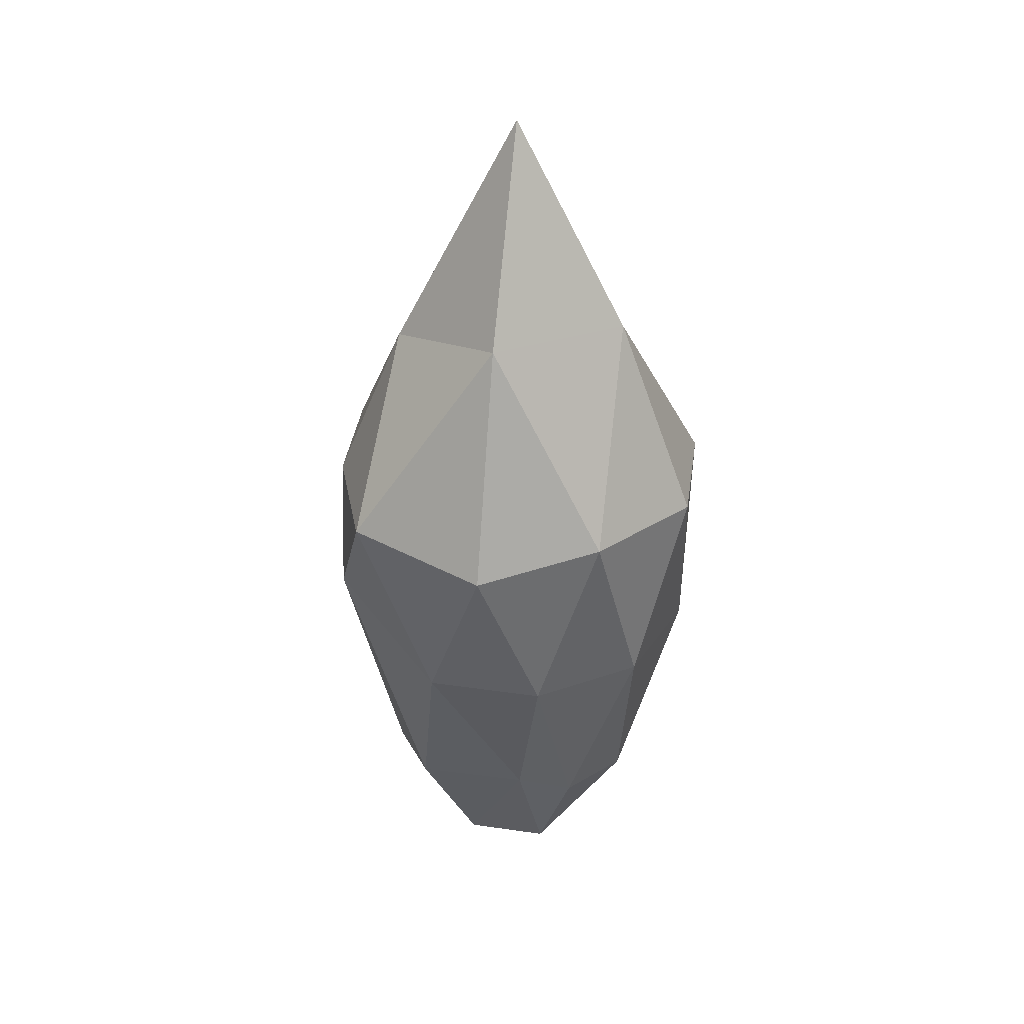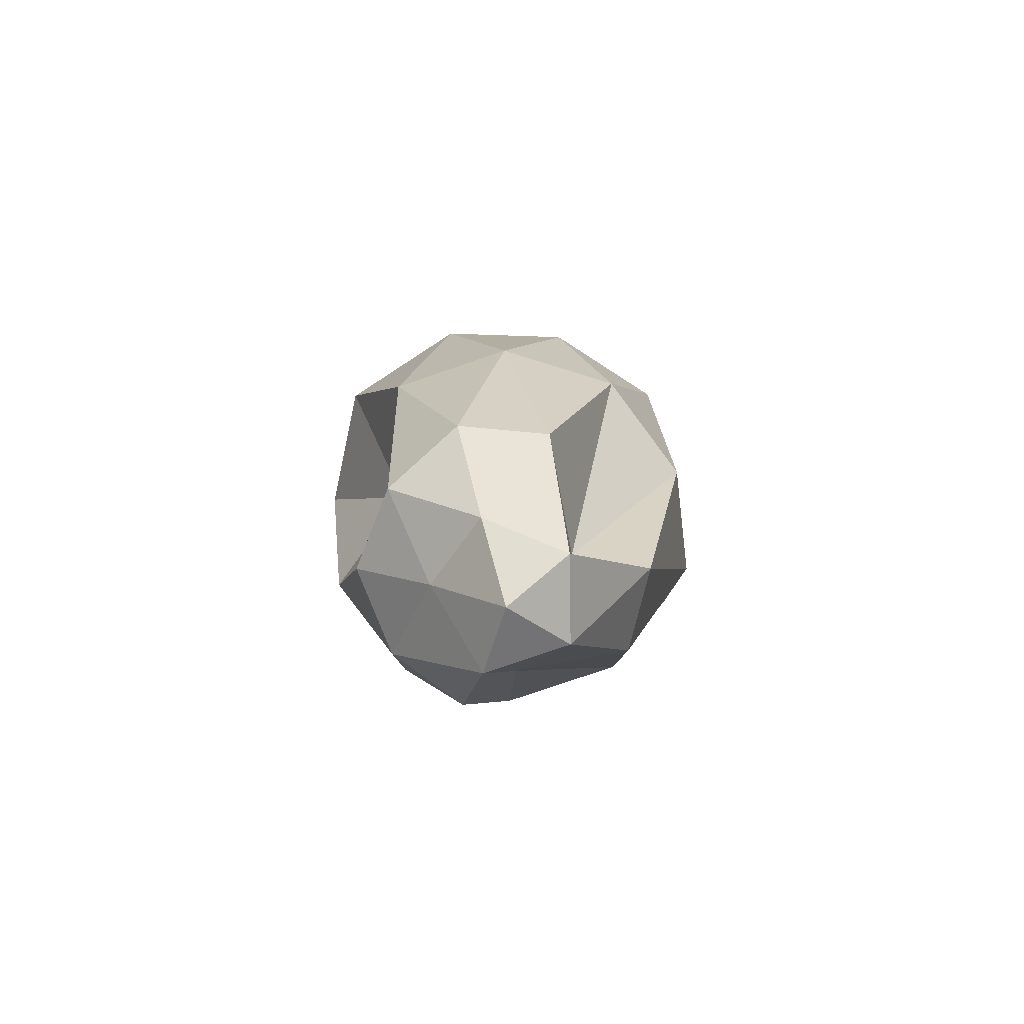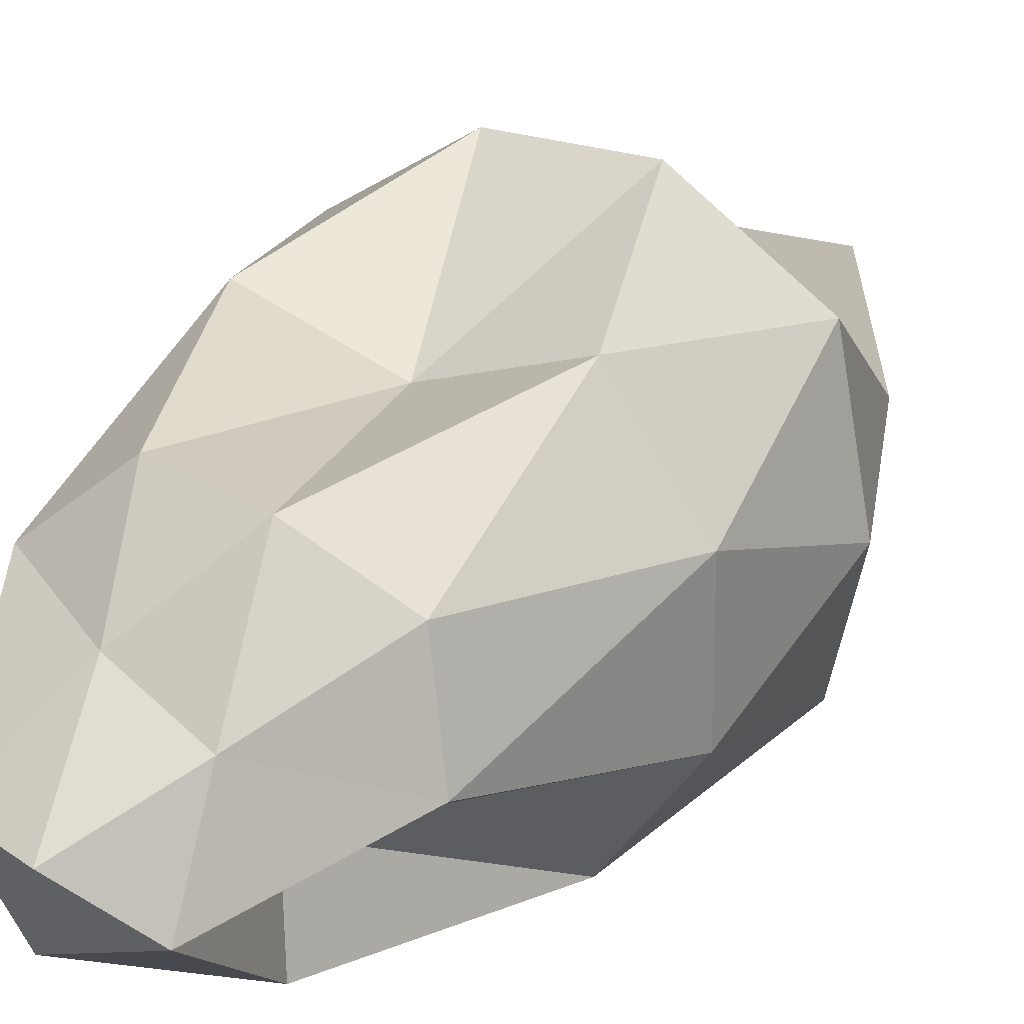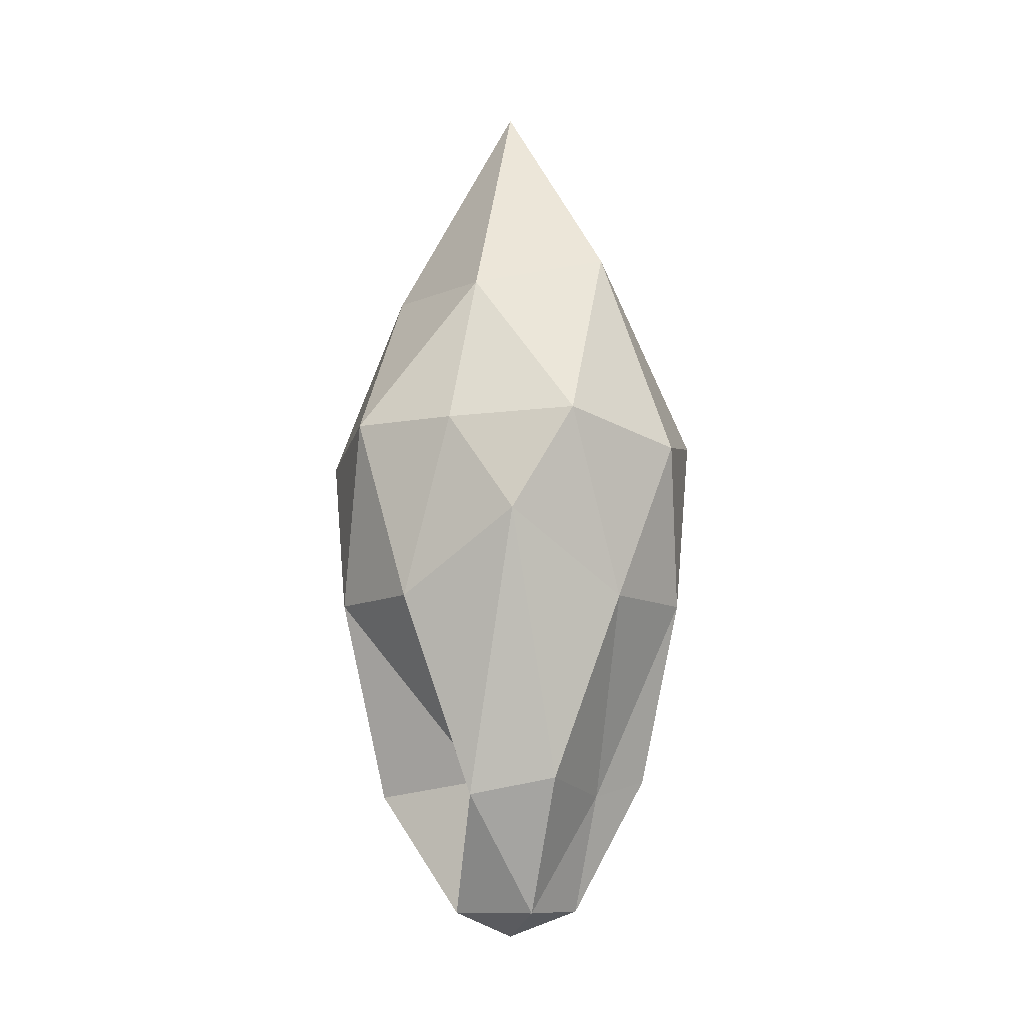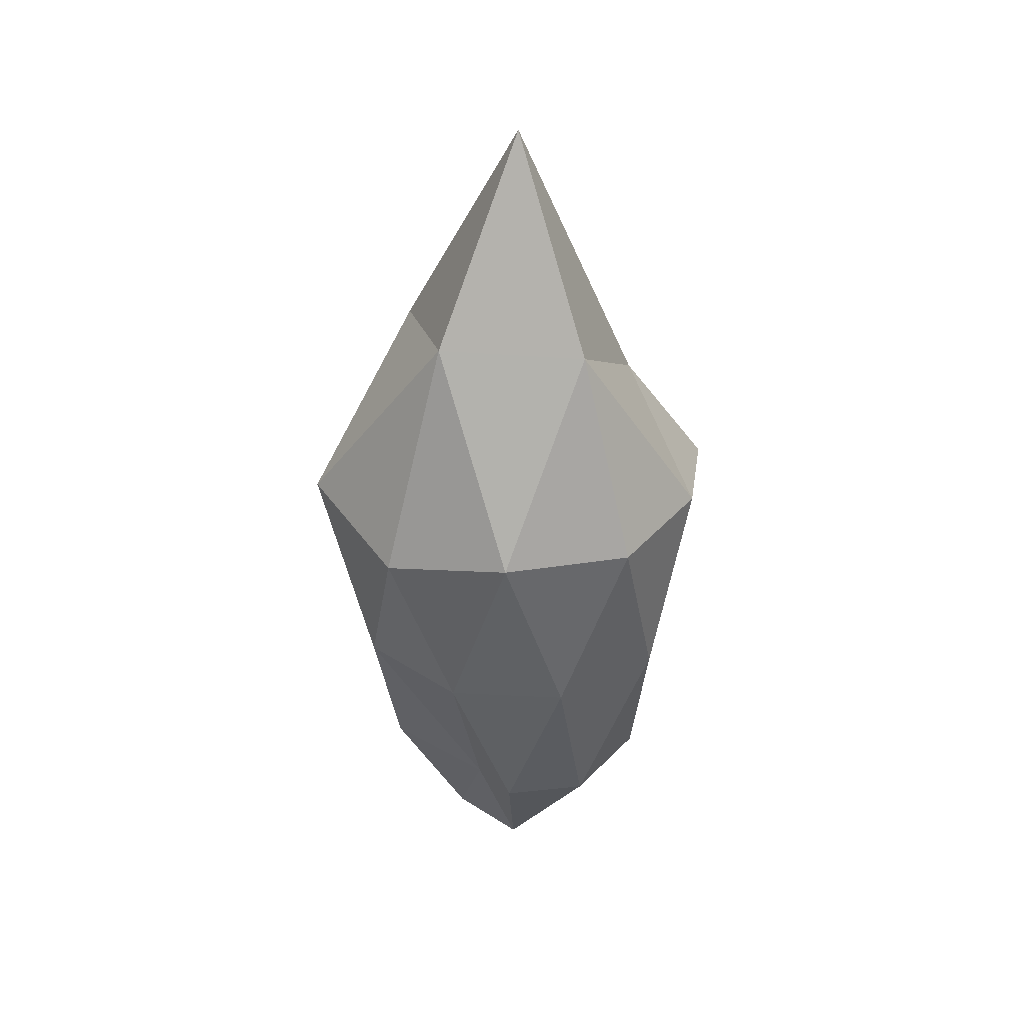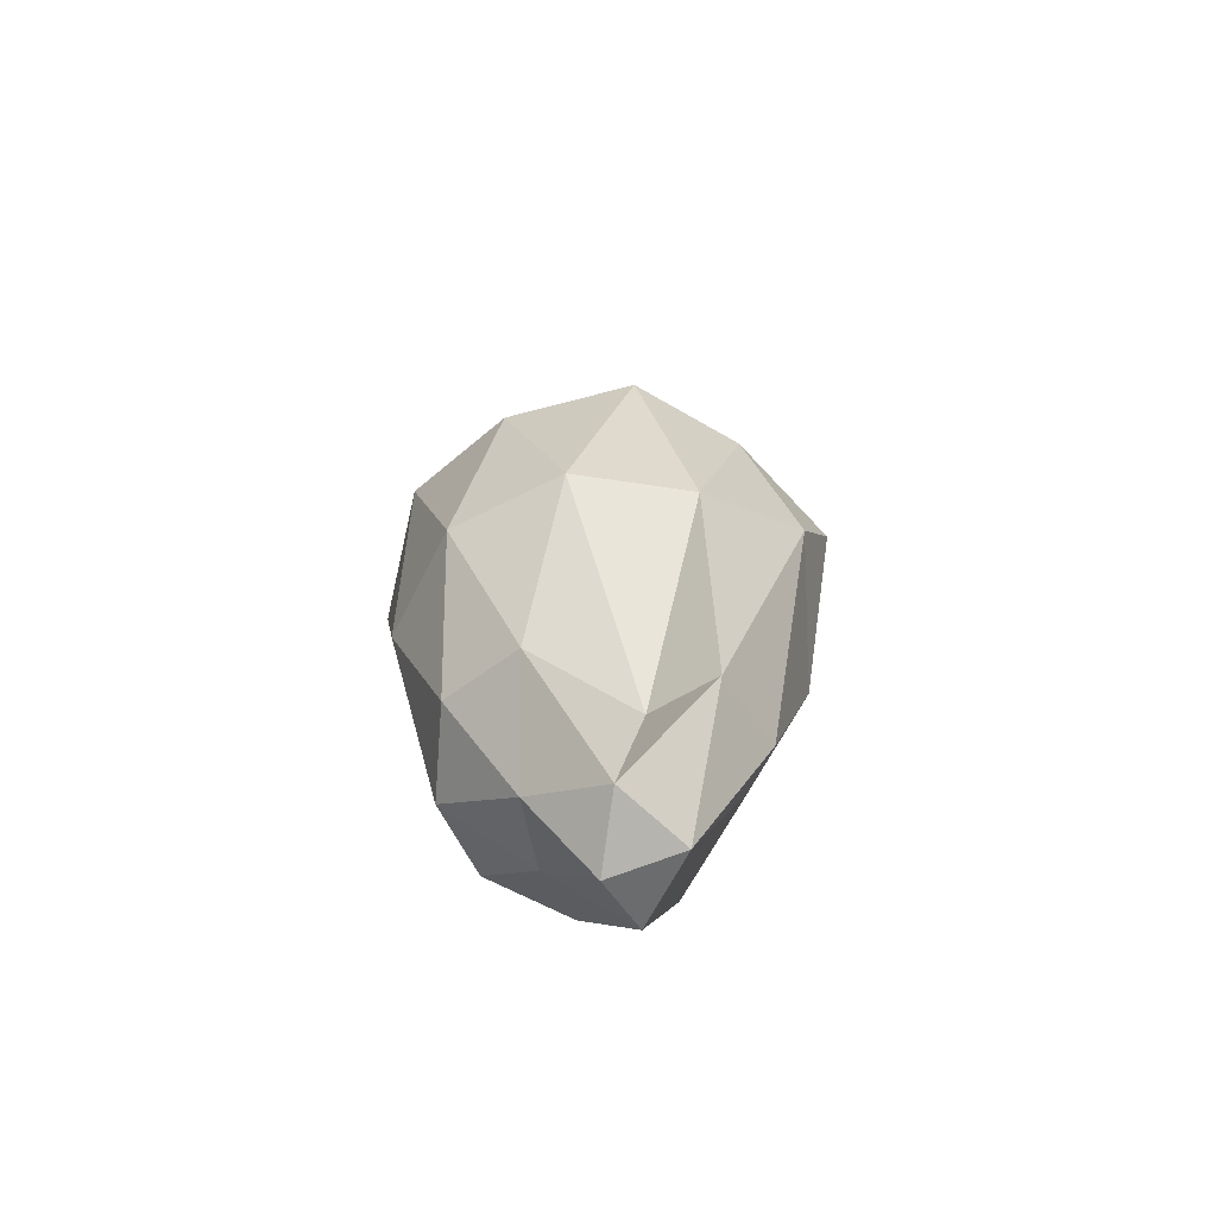
<metadata>
{"format":"obj","ext":"obj","renderer":"f3d","projection":"perspective","resolution":1024,"background":"white","views":[{"elev":34.6,"azim":-115.0,"up":"+Y"},{"elev":-79.2,"azim":72.8,"up":"+Y"},{"elev":24.8,"azim":28.8,"up":"+Z"},{"elev":-10.2,"azim":179.4,"up":"+Y"},{"elev":37.1,"azim":-86.3,"up":"+Y"},{"elev":-63.8,"azim":117.3,"up":"+Y"}]}
</metadata>
<code>
o Icosphere
v 0 0.5884 -0
v 0.1288 0.7701 0.0936
v -0.04921 0.7701 0.1515
v -0.1592 0.7701 -0
v -0.04921 0.7701 -0.1515
v 0.03284 0.7701 -0.06222
v 0.07159 1.153 0.2203
v -0.1801 1.177 0.1362
v -0.1874 1.153 -0.1362
v 0.07159 1.177 -0.1974
v 0.2163 1.153 0
v 0 1.612 0
v -0.02402 0.6895 0.07392
v 0.06288 0.6655 0.04569
v 0.0468 0.7516 0.144
v 0.1515 0.7516 -0
v 0.06288 0.6176 -0.04569
v -0.07773 0.6176 -0
v -0.1225 0.7516 0.08902
v -0.02402 0.6176 -0.07392
v -0.1014 0.7516 -0.04216
v 0.0468 0.7516 -0.144
v 0.1982 0.9748 0.06439
v 0.1982 0.9748 -0.06439
v 0 0.9748 0.1269
v 0.1225 0.9748 0.1686
v -0.1982 0.9748 0.06439
v -0.1225 0.9748 0.1686
v -0.1225 0.9748 -0.1686
v -0.1982 0.9748 -0.06439
v 0.1225 0.9748 -0.1686
v 0 1.066 -0.2293
v 0.1782 1.18 0.1295
v -0.06809 1.18 0.2095
v -0.2203 1.18 0
v -0.06809 1.18 -0.2336
v 0.1782 1.18 -0.1295
v 0.04208 1.292 0.1295
v 0.1362 1.366 0
v -0.1102 1.395 0.08004
v -0.1102 1.399 -0.08004
v 0.04208 1.357 -0.1295
f 1 14 13
f 2 14 16
f 1 13 18
f 1 18 20
f 1 20 17
f 2 16 23
f 3 15 25
f 4 19 27
f 5 21 29
f 6 22 31
f 2 23 26
f 3 25 28
f 4 27 30
f 5 29 32
f 6 31 24
f 7 33 38
f 8 34 40
f 9 35 41
f 10 36 42
f 11 37 39
f 39 42 12
f 39 37 42
f 37 10 42
f 42 41 12
f 42 36 41
f 36 9 41
f 41 40 12
f 41 35 40
f 35 8 40
f 40 38 12
f 40 34 38
f 34 7 38
f 38 39 12
f 38 33 39
f 33 11 39
f 24 37 11
f 24 31 37
f 31 10 37
f 32 36 10
f 32 29 36
f 29 9 36
f 30 35 9
f 30 27 35
f 27 8 35
f 28 34 8
f 28 25 34
f 25 7 34
f 26 33 7
f 26 23 33
f 23 11 33
f 31 32 10
f 31 22 32
f 22 5 32
f 29 30 9
f 29 21 30
f 21 4 30
f 27 28 8
f 27 19 28
f 19 3 28
f 25 26 7
f 25 15 26
f 15 2 26
f 23 24 11
f 23 16 24
f 16 6 24
f 17 22 6
f 17 20 22
f 20 5 22
f 20 21 5
f 20 18 21
f 18 4 21
f 18 19 4
f 18 13 19
f 13 3 19
f 16 17 6
f 16 14 17
f 14 1 17
f 13 15 3
f 13 14 15
f 14 2 15

</code>
